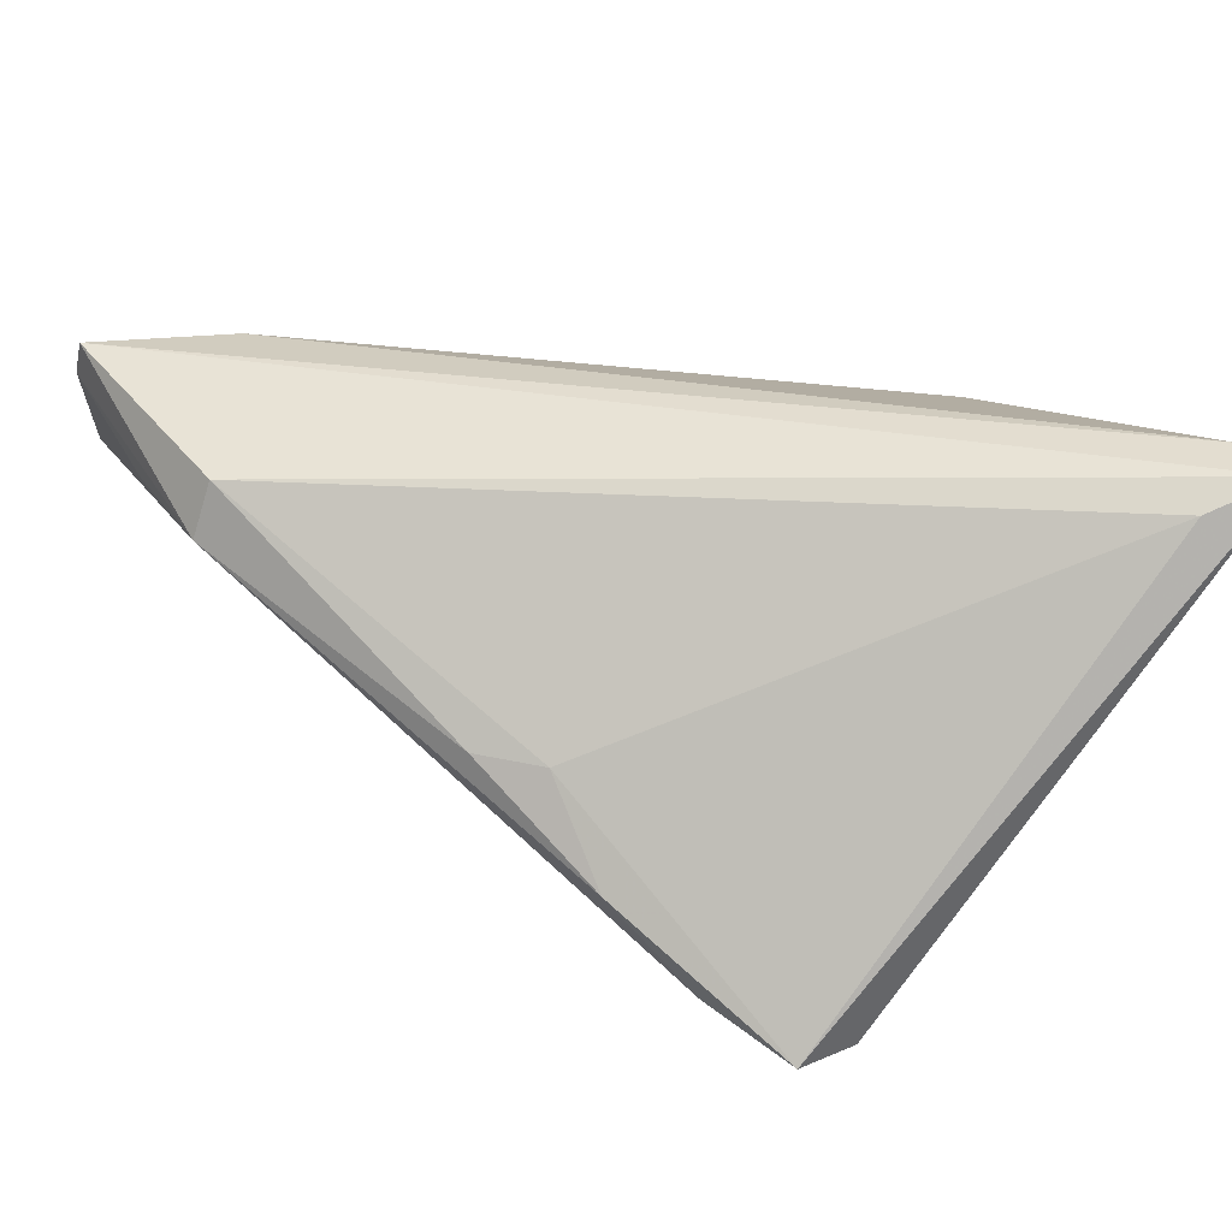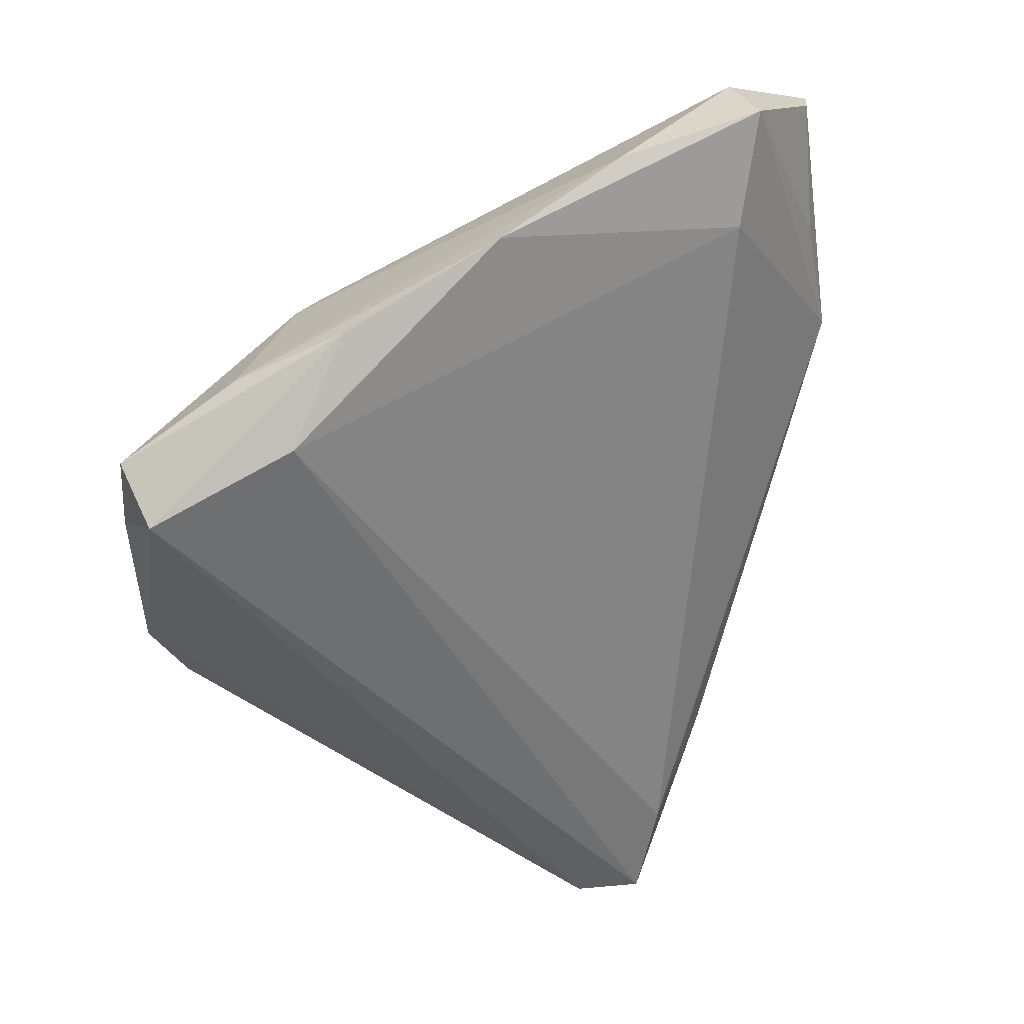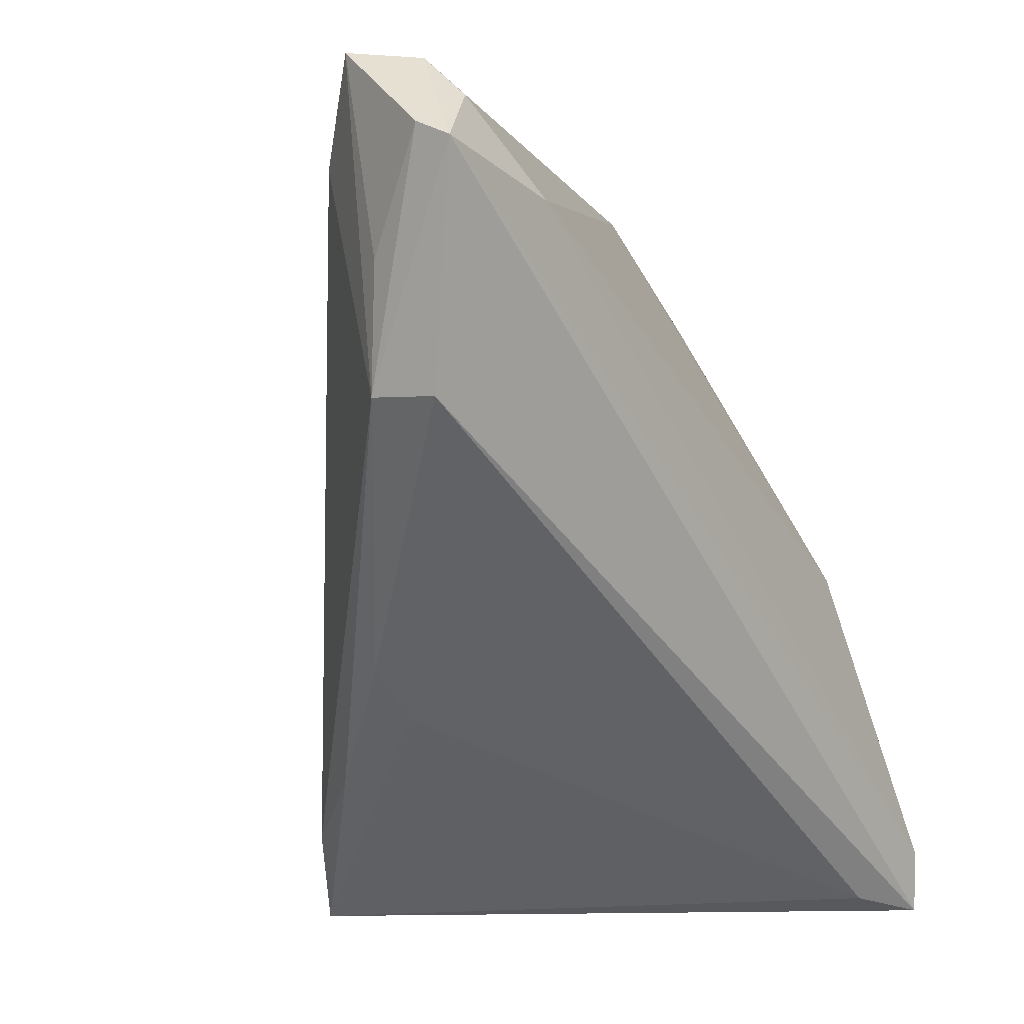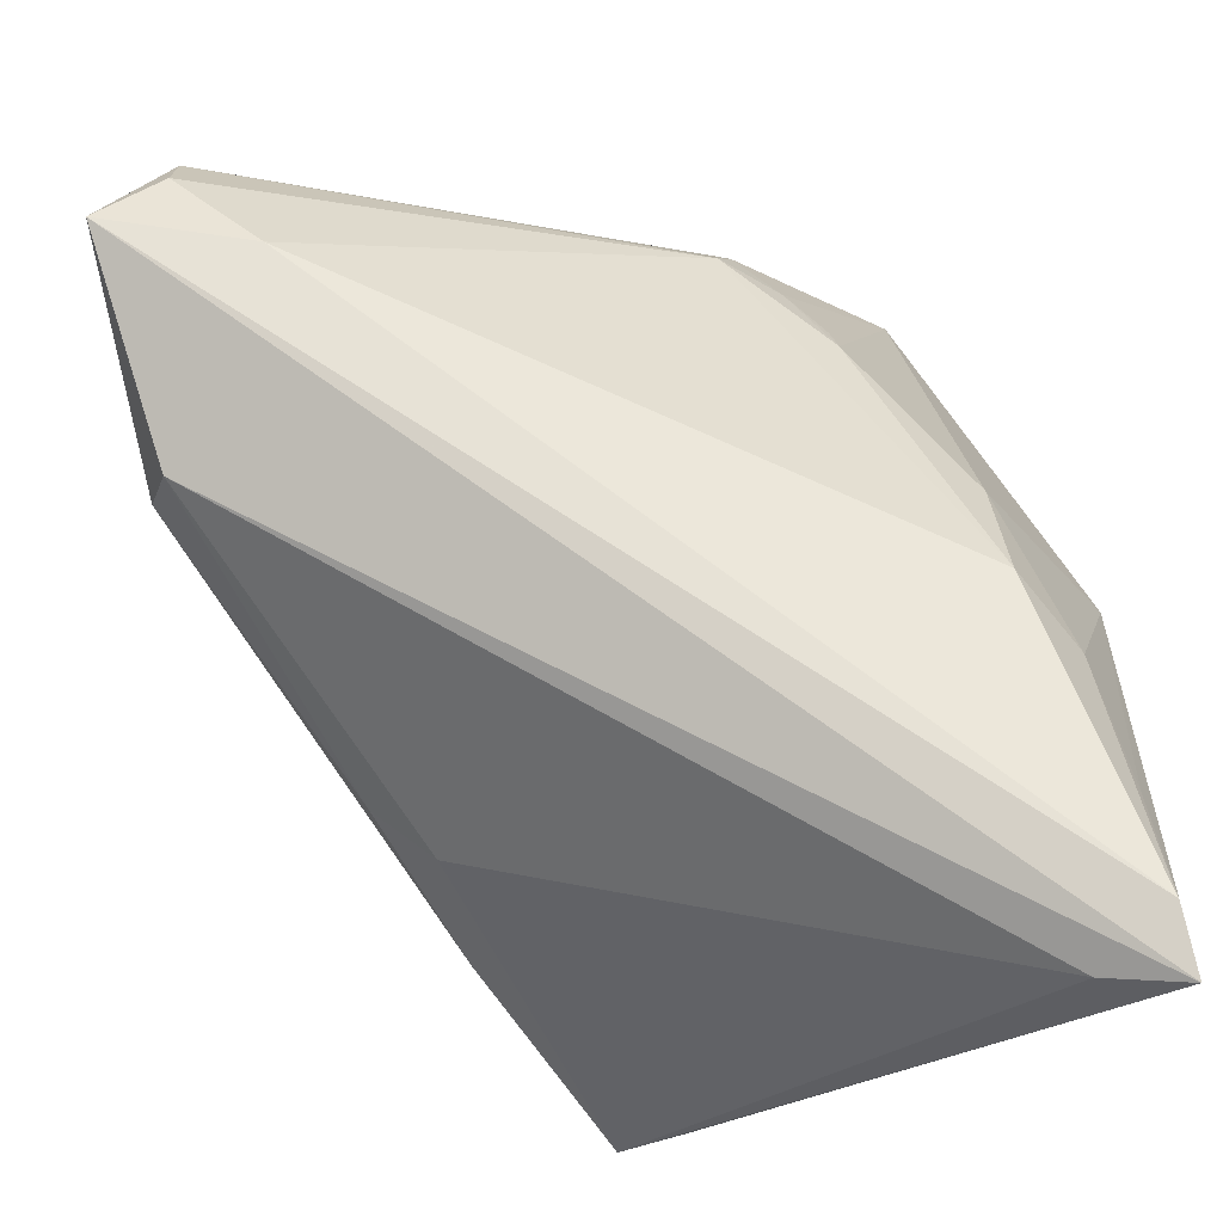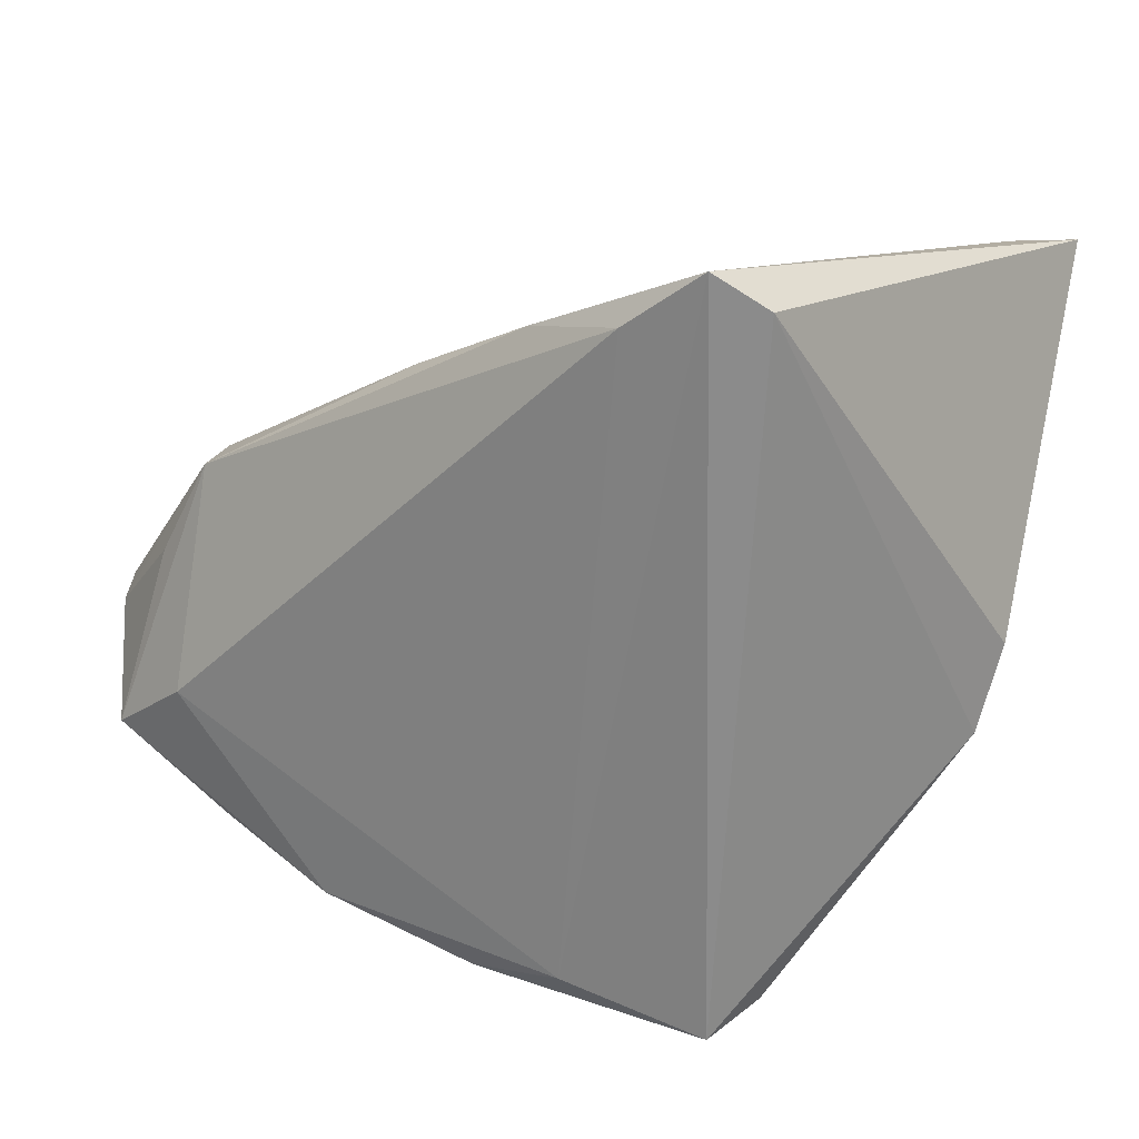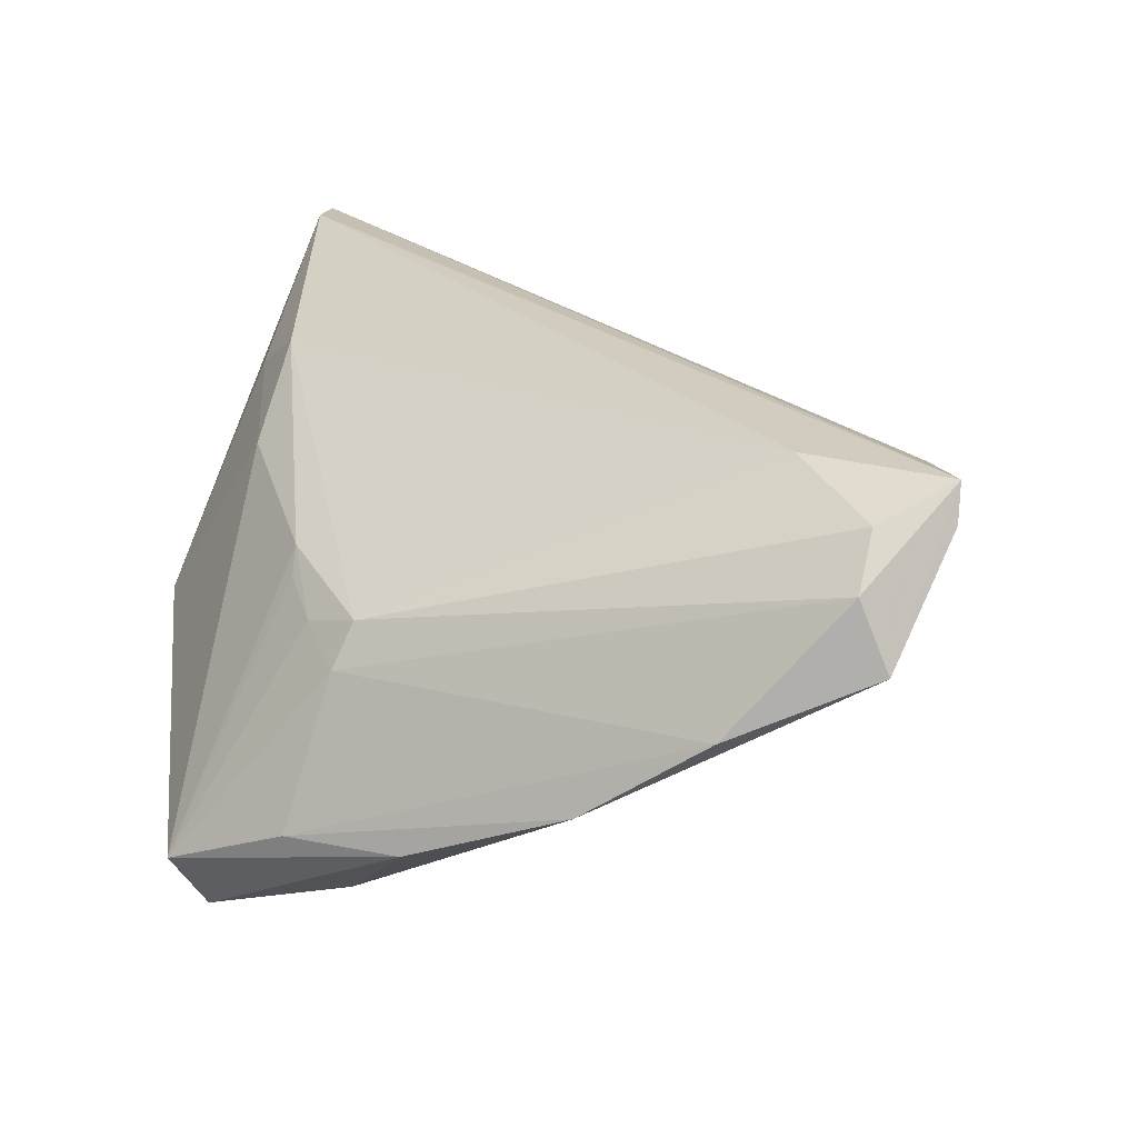
<metadata>
{"format":"obj","ext":"obj","renderer":"f3d","projection":"perspective","resolution":1024,"background":"white","views":[{"elev":25.5,"azim":-21.3,"up":"+Z"},{"elev":-42.5,"azim":-159.0,"up":"+Z"},{"elev":-8.5,"azim":-54.6,"up":"+Y"},{"elev":-24.8,"azim":0.7,"up":"+Y"},{"elev":-64.3,"azim":-16.3,"up":"+Z"},{"elev":23.1,"azim":-160.9,"up":"+Z"}]}
</metadata>
<code>
v 0.001321 -0.04358 -0.02762
v -0.05345 0.02886 0.02146
v 0.02827 0.005609 0.0116
v 0.003922 0.03806 -0.02208
v -0.02837 -0.01973 -0.002862
v 0.02594 0.03437 -0.02203
v 0.04142 -0.04508 0.02427
v 0.04142 0.002746 -0.008813
v 0.04142 -0.007672 -0.006726
v 0.005812 0.03687 0.001328
v -0.04654 0.03778 0.01711
v -0.04579 0.004293 0.01804
v 0.01498 0.02578 0.005671
v -0.02199 -0.02443 -0.00333
v 0.03563 -0.0121 0.01479
v -0.04996 0.03875 0.01002
v -0.03699 0.02434 0.025
v -0.04998 0.01733 0.01388
v -0.01177 -0.03669 -0.02372
v -0.004279 0.04458 -0.01359
v -0.01935 -0.03107 -0.01415
v 0.01078 0.03128 0.003609
v 0.03334 -0.0436 0.02114
v -0.005764 -0.04562 -0.02729
v 0.008897 0.04314 -0.01445
v -0.04431 0.02937 0.003368
v -0.04777 0.004511 0.0119
v 0.02292 0.04145 -0.02045
v -0.04653 0.03312 0.0221
v 0.004405 0.03416 0.005809
v -0.03528 0.04338 0.003223
v 0.03876 -0.02692 0.01938
v 0.04002 -0.0383 0.02523
v 0.01572 0.02299 0.007965
v 0.02929 -0.006116 0.01974
v -0.02209 0.04486 -0.00607
v -0.05317 0.02698 0.02523
v 0.02057 0.03763 -0.02742
f 1 38 8
f 24 38 1
f 1 7 24
f 8 38 6
f 8 7 9
f 9 1 8
f 7 1 9
f 4 38 24
f 37 12 7
f 27 37 2
f 12 37 27
f 28 6 38
f 8 6 28
f 26 27 16
f 2 37 16
f 19 4 24
f 26 4 19
f 19 27 26
f 33 37 7
f 33 7 8
f 8 32 33
f 17 35 30
f 17 33 35
f 37 33 17
f 29 17 30
f 37 17 29
f 7 12 23
f 12 14 23
f 24 7 23
f 23 14 24
f 5 14 12
f 12 27 5
f 30 35 34
f 18 27 2
f 2 16 18
f 18 16 27
f 15 32 8
f 35 33 15
f 15 33 32
f 11 16 37
f 37 29 11
f 31 16 11
f 11 29 30
f 24 14 21
f 14 5 21
f 21 5 27
f 21 19 24
f 27 19 21
f 28 25 10
f 10 25 31
f 10 11 30
f 31 11 10
f 3 34 35
f 28 34 3
f 8 28 3
f 3 15 8
f 35 15 3
f 38 4 20
f 20 25 28
f 20 28 38
f 28 10 22
f 30 34 22
f 22 10 30
f 36 20 4
f 36 4 26
f 26 16 36
f 36 16 31
f 31 25 36
f 25 20 36
f 13 34 28
f 28 22 13
f 13 22 34

</code>
